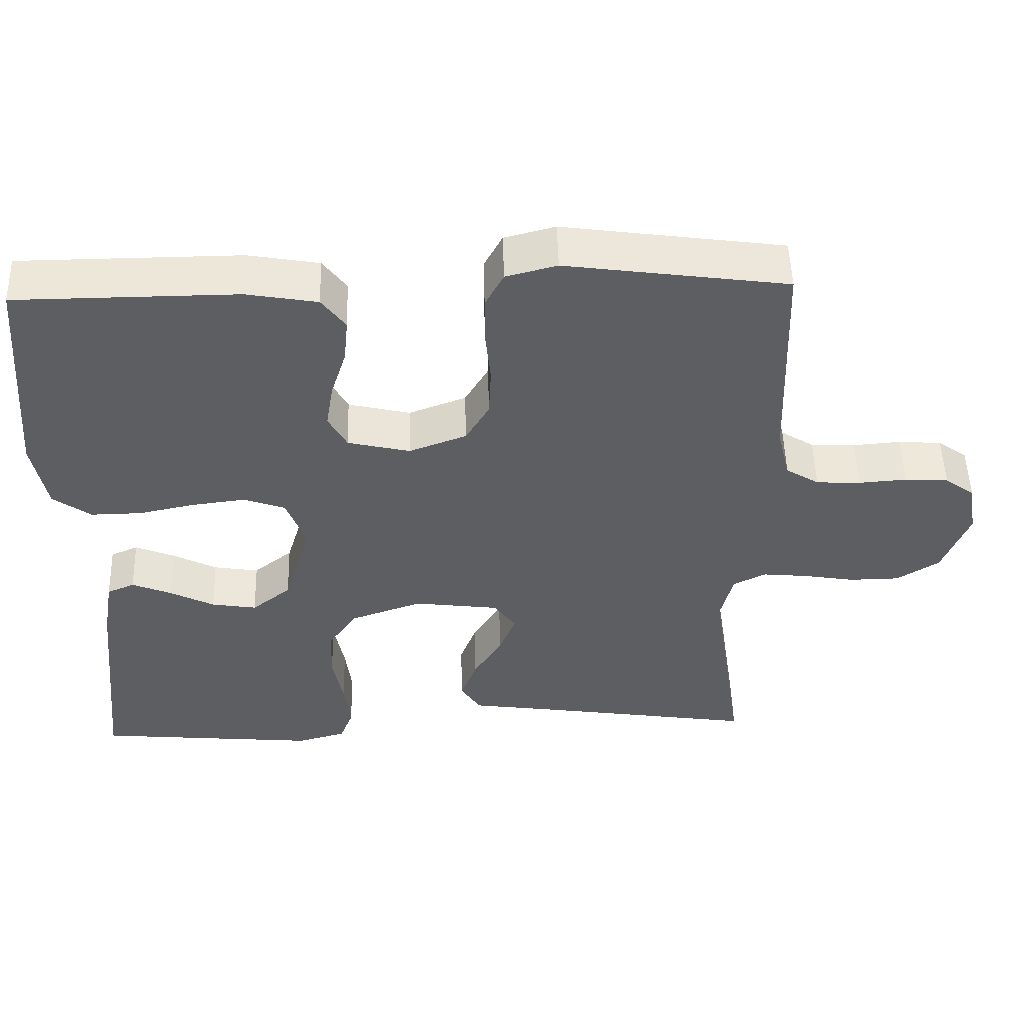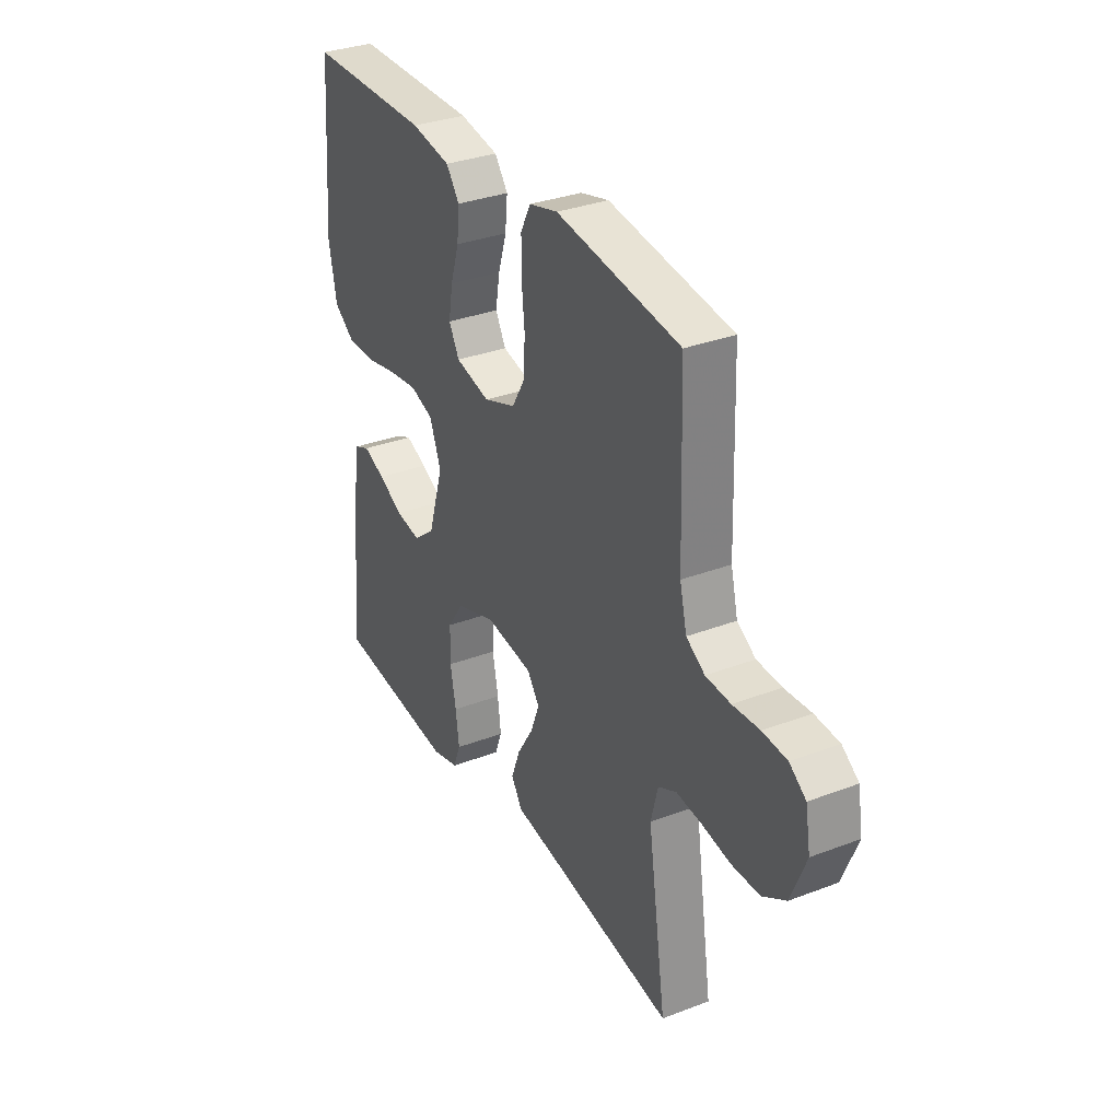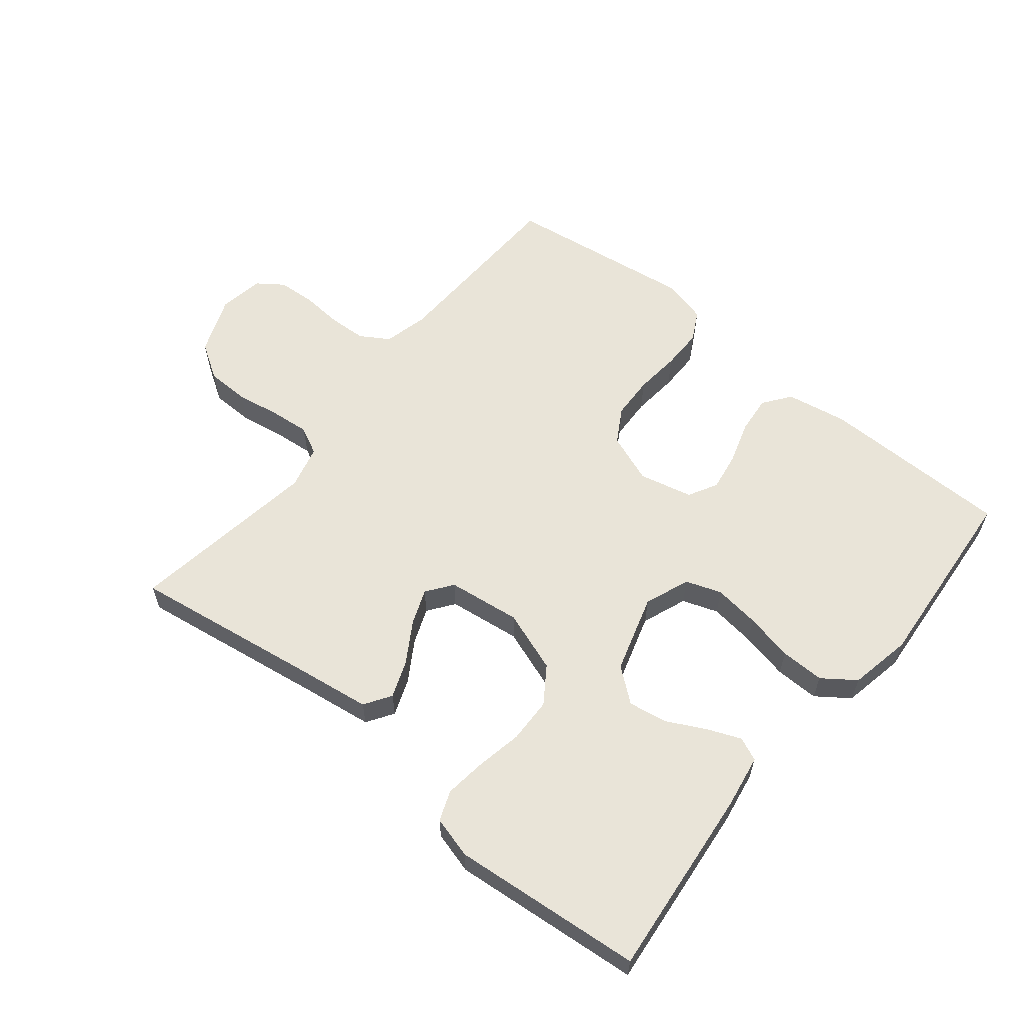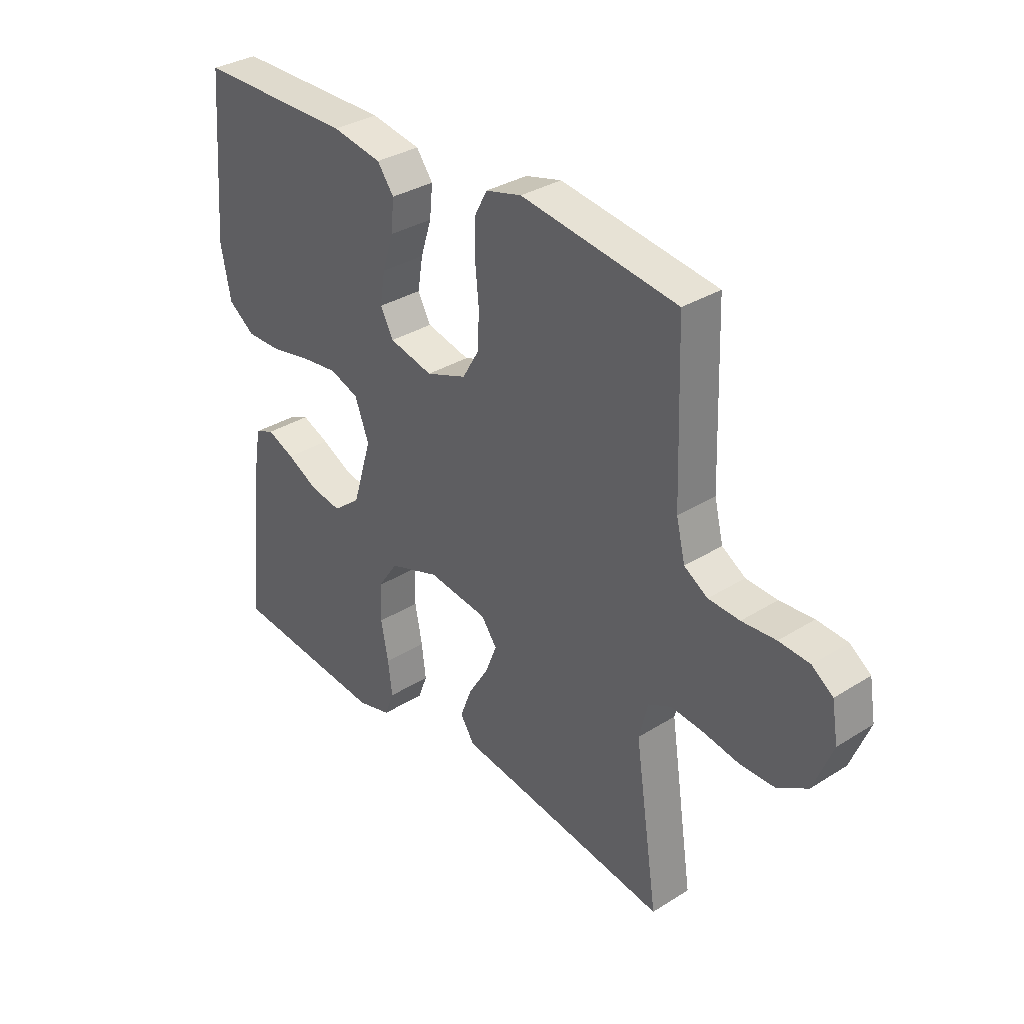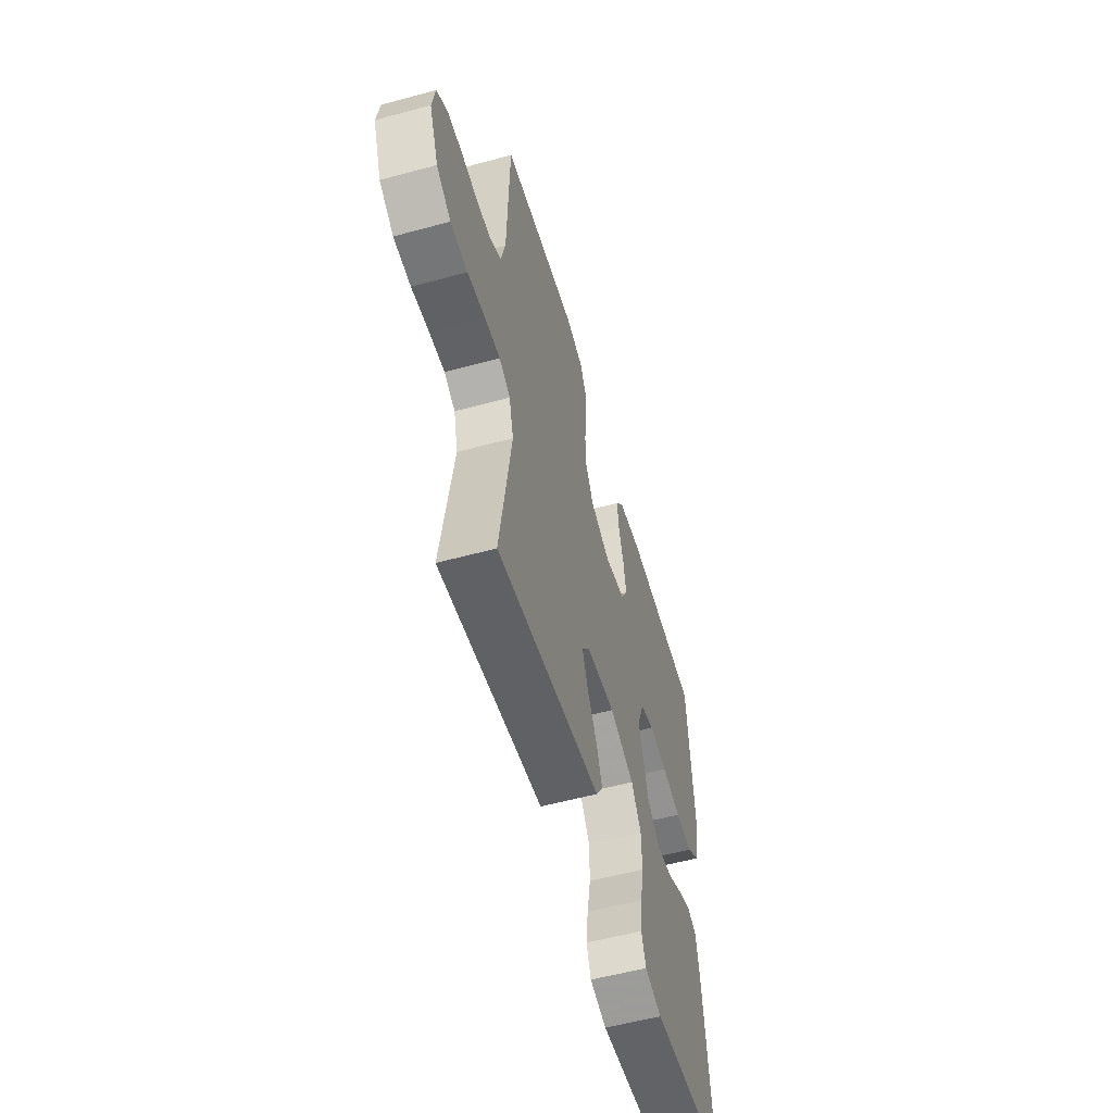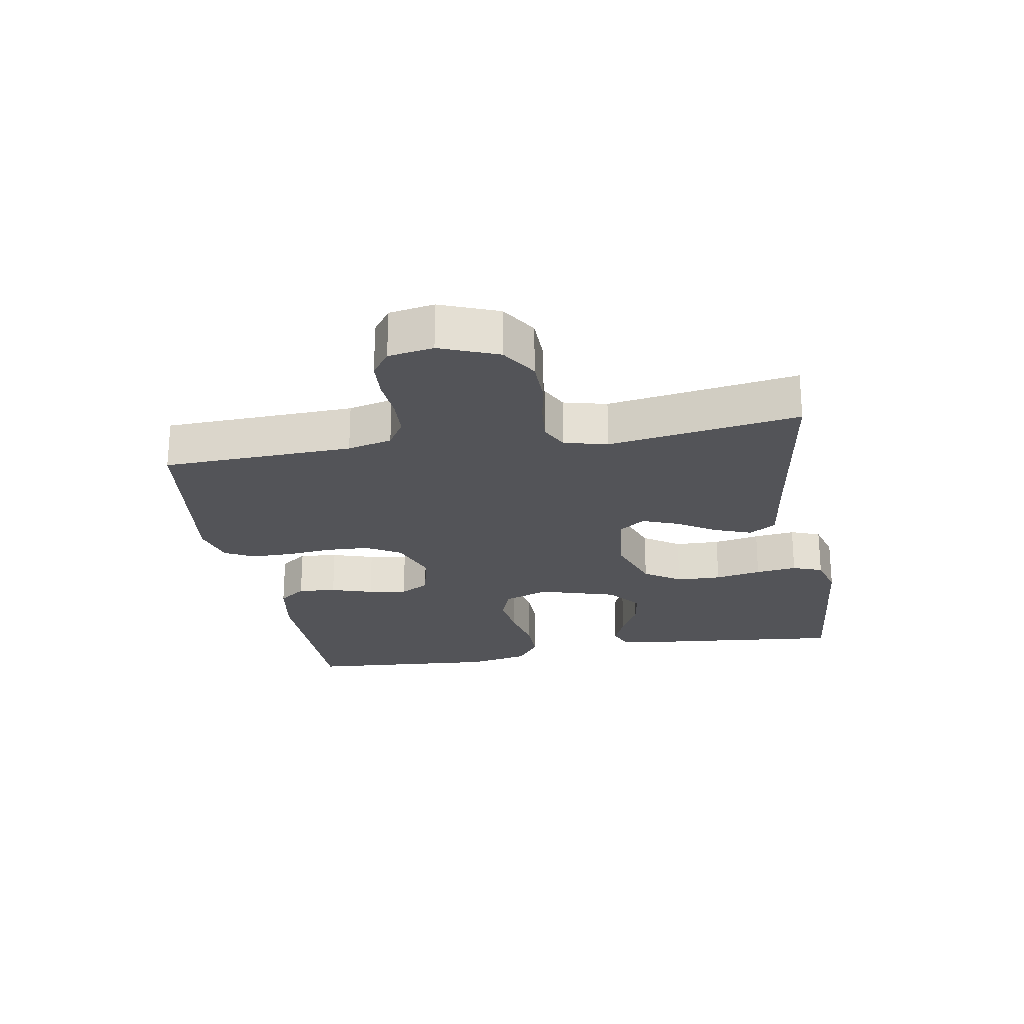
<metadata>
{"format":"obj","ext":"obj","renderer":"f3d","projection":"perspective","resolution":1024,"background":"white","views":[{"elev":51.1,"azim":-1.6,"up":"+Z"},{"elev":32.8,"azim":62.2,"up":"+Z"},{"elev":59.9,"azim":-140.8,"up":"+Y"},{"elev":33.3,"azim":49.3,"up":"+Z"},{"elev":-55.9,"azim":105.9,"up":"+Z"},{"elev":-23.5,"azim":100.0,"up":"+Y"}]}
</metadata>
<code>
v -0.5 0.07 -0.5
v -0.469 0.07 -0.2
v -0.455 0.07 -0.117
v -0.418 0.07 -0.101
v -0.365 0.07 -0.123
v -0.305 0.07 -0.154
v -0.244 0.07 -0.164
v -0.191 0.07 -0.122
v -0.154 0.07 0
v -0.181 0.07 0.071
v -0.237 0.07 0.091
v -0.309 0.07 0.082
v -0.385 0.07 0.066
v -0.454 0.07 0.065
v -0.505 0.07 0.102
v -0.524 0.07 0.2
v -0.5 0.07 0.5
v -0.2 0.07 0.502
v -0.104 0.07 0.485
v -0.072 0.07 0.442
v -0.078 0.07 0.382
v -0.099 0.07 0.316
v -0.109 0.07 0.255
v -0.084 0.07 0.209
v 0 0.07 0.189
v 0.078 0.07 0.218
v 0.11 0.07 0.272
v 0.113 0.07 0.34
v 0.106 0.07 0.412
v 0.106 0.07 0.477
v 0.131 0.07 0.524
v 0.2 0.07 0.542
v 0.5 0.07 0.5
v 0.51 0.07 0.2
v 0.527 0.07 0.13
v 0.572 0.07 0.102
v 0.632 0.07 0.099
v 0.697 0.07 0.104
v 0.756 0.07 0.1
v 0.796 0.07 0.071
v 0.808 0.07 0
v 0.772 0.07 -0.091
v 0.715 0.07 -0.127
v 0.647 0.07 -0.128
v 0.577 0.07 -0.116
v 0.516 0.07 -0.11
v 0.472 0.07 -0.132
v 0.455 0.07 -0.2
v 0.5 0.07 -0.5
v 0.2 0.07 -0.454
v 0.089 0.07 -0.438
v 0.062 0.07 -0.396
v 0.084 0.07 -0.338
v 0.123 0.07 -0.275
v 0.145 0.07 -0.219
v 0.115 0.07 -0.178
v 0 0.07 -0.163
v -0.097 0.07 -0.197
v -0.136 0.07 -0.254
v -0.138 0.07 -0.325
v -0.124 0.07 -0.398
v -0.116 0.07 -0.463
v -0.134 0.07 -0.51
v -0.2 0.07 -0.528
v -0.5 0 -0.5
v -0.469 0 -0.2
v -0.455 0 -0.117
v -0.418 0 -0.101
v -0.365 0 -0.123
v -0.305 0 -0.154
v -0.244 0 -0.164
v -0.191 0 -0.122
v -0.154 0 0
v -0.181 0 0.071
v -0.237 0 0.091
v -0.309 0 0.082
v -0.385 0 0.066
v -0.454 0 0.065
v -0.505 0 0.102
v -0.524 0 0.2
v -0.5 0 0.5
v -0.2 0 0.502
v -0.104 0 0.485
v -0.072 0 0.442
v -0.078 0 0.382
v -0.099 0 0.316
v -0.109 0 0.255
v -0.084 0 0.209
v 0 0 0.189
v 0.078 0 0.218
v 0.11 0 0.272
v 0.113 0 0.34
v 0.106 0 0.412
v 0.106 0 0.477
v 0.131 0 0.524
v 0.2 0 0.542
v 0.5 0 0.5
v 0.51 0 0.2
v 0.527 0 0.13
v 0.572 0 0.102
v 0.632 0 0.099
v 0.697 0 0.104
v 0.756 0 0.1
v 0.796 0 0.071
v 0.808 0 0
v 0.772 0 -0.091
v 0.715 0 -0.127
v 0.647 0 -0.128
v 0.577 0 -0.116
v 0.516 0 -0.11
v 0.472 0 -0.132
v 0.455 0 -0.2
v 0.5 0 -0.5
v 0.2 0 -0.454
v 0.089 0 -0.438
v 0.062 0 -0.396
v 0.084 0 -0.338
v 0.123 0 -0.275
v 0.145 0 -0.219
v 0.115 0 -0.178
v 0 0 -0.163
v -0.097 0 -0.197
v -0.136 0 -0.254
v -0.138 0 -0.325
v -0.124 0 -0.398
v -0.116 0 -0.463
v -0.134 0 -0.51
v -0.2 0 -0.528
f 60 61 62 63
f 60 63 64 1
f 51 52 53 54
f 50 51 54 55
f 48 49 50 55
f 47 48 55 56
f 42 43 44 45
f 42 45 46
f 41 42 46
f 40 41 46
f 37 38 39 40
f 36 37 40 46
f 35 36 46 47
f 31 32 33 34
f 28 29 30 31
f 27 28 31 34
f 26 27 34 35
f 19 20 21 22
f 19 22 23
f 18 19 23
f 17 18 23
f 16 17 23 24
f 12 13 14 15
f 11 12 15 16
f 10 11 16 24
f 3 4 5 6
f 1 2 3 6
f 59 60 1 6
f 58 59 6 7
f 57 58 7 8
f 56 57 8 9
f 25 26 35 47
f 24 25 47 56
f 9 10 24 56
f 127 126 125 124
f 65 128 127 124
f 118 117 116 115
f 119 118 115 114
f 119 114 113 112
f 120 119 112 111
f 109 108 107 106
f 110 109 106
f 110 106 105
f 110 105 104
f 104 103 102 101
f 110 104 101 100
f 111 110 100 99
f 98 97 96 95
f 95 94 93 92
f 98 95 92 91
f 99 98 91 90
f 86 85 84 83
f 87 86 83
f 87 83 82
f 87 82 81
f 88 87 81 80
f 79 78 77 76
f 80 79 76 75
f 88 80 75 74
f 70 69 68 67
f 70 67 66 65
f 70 65 124 123
f 71 70 123 122
f 72 71 122 121
f 73 72 121 120
f 111 99 90 89
f 120 111 89 88
f 120 88 74 73
f 1 65 66 2
f 2 66 67 3
f 3 67 68 4
f 4 68 69 5
f 5 69 70 6
f 6 70 71 7
f 7 71 72 8
f 8 72 73 9
f 9 73 74 10
f 10 74 75 11
f 11 75 76 12
f 12 76 77 13
f 13 77 78 14
f 14 78 79 15
f 15 79 80 16
f 16 80 81 17
f 17 81 82 18
f 18 82 83 19
f 19 83 84 20
f 20 84 85 21
f 21 85 86 22
f 22 86 87 23
f 23 87 88 24
f 24 88 89 25
f 25 89 90 26
f 26 90 91 27
f 27 91 92 28
f 28 92 93 29
f 29 93 94 30
f 30 94 95 31
f 31 95 96 32
f 32 96 97 33
f 33 97 98 34
f 34 98 99 35
f 35 99 100 36
f 36 100 101 37
f 37 101 102 38
f 38 102 103 39
f 39 103 104 40
f 40 104 105 41
f 41 105 106 42
f 42 106 107 43
f 43 107 108 44
f 44 108 109 45
f 45 109 110 46
f 46 110 111 47
f 47 111 112 48
f 48 112 113 49
f 49 113 114 50
f 50 114 115 51
f 51 115 116 52
f 52 116 117 53
f 53 117 118 54
f 54 118 119 55
f 55 119 120 56
f 56 120 121 57
f 57 121 122 58
f 58 122 123 59
f 59 123 124 60
f 60 124 125 61
f 61 125 126 62
f 62 126 127 63
f 63 127 128 64
f 64 128 65 1

</code>
